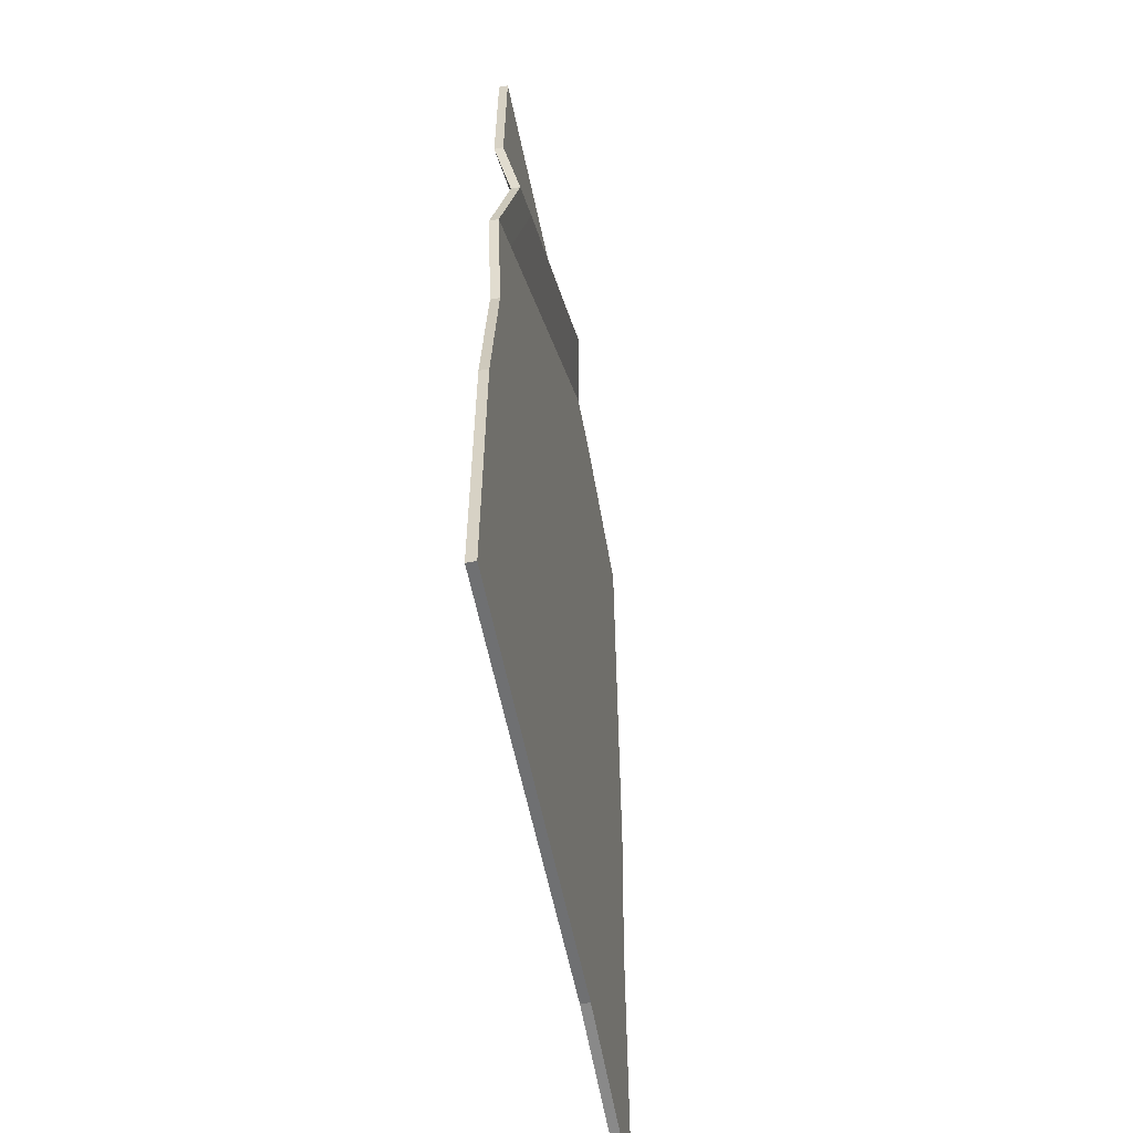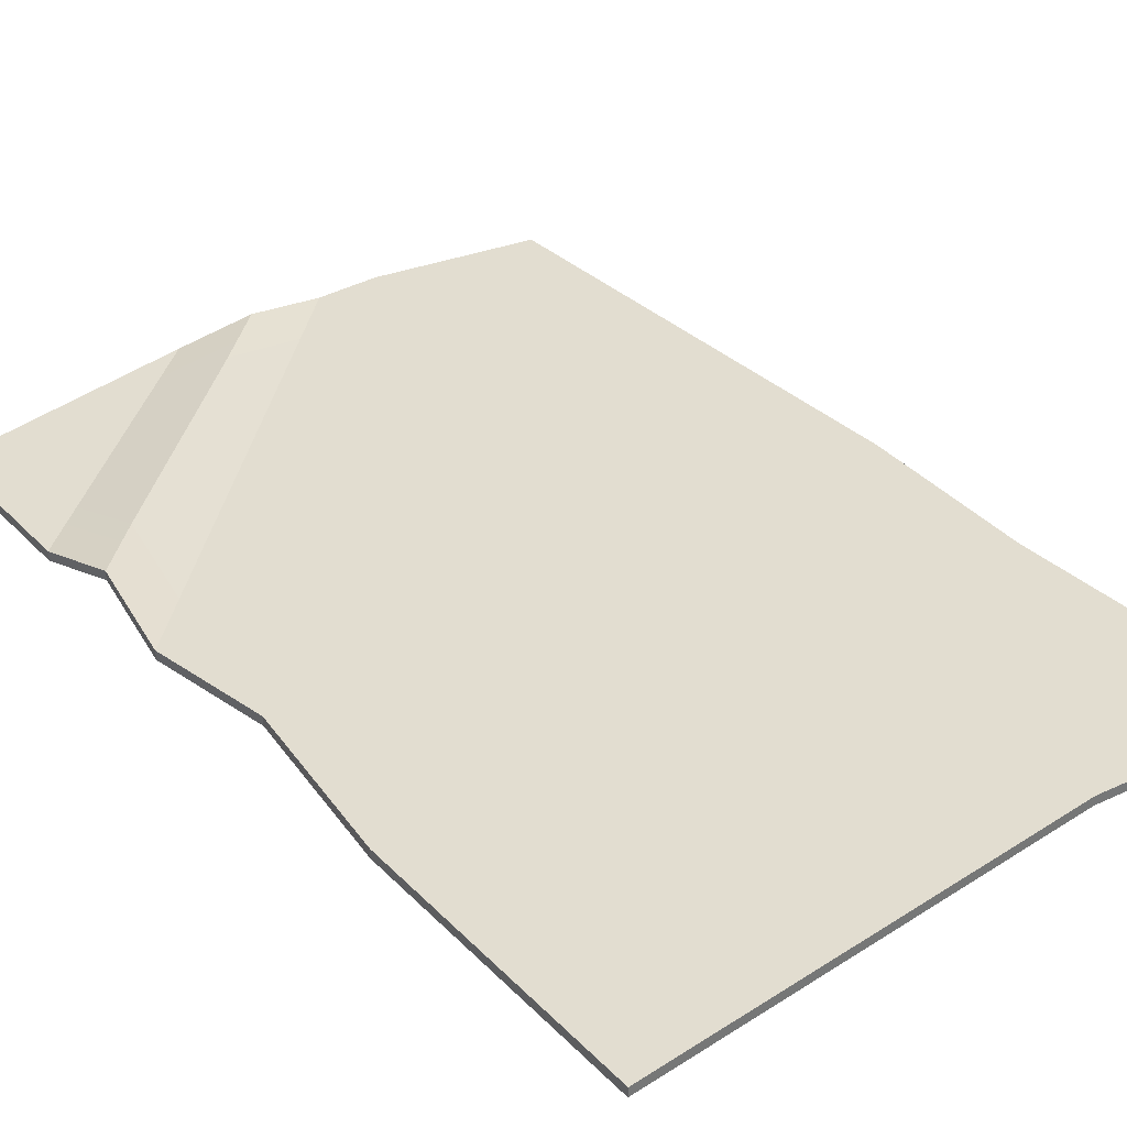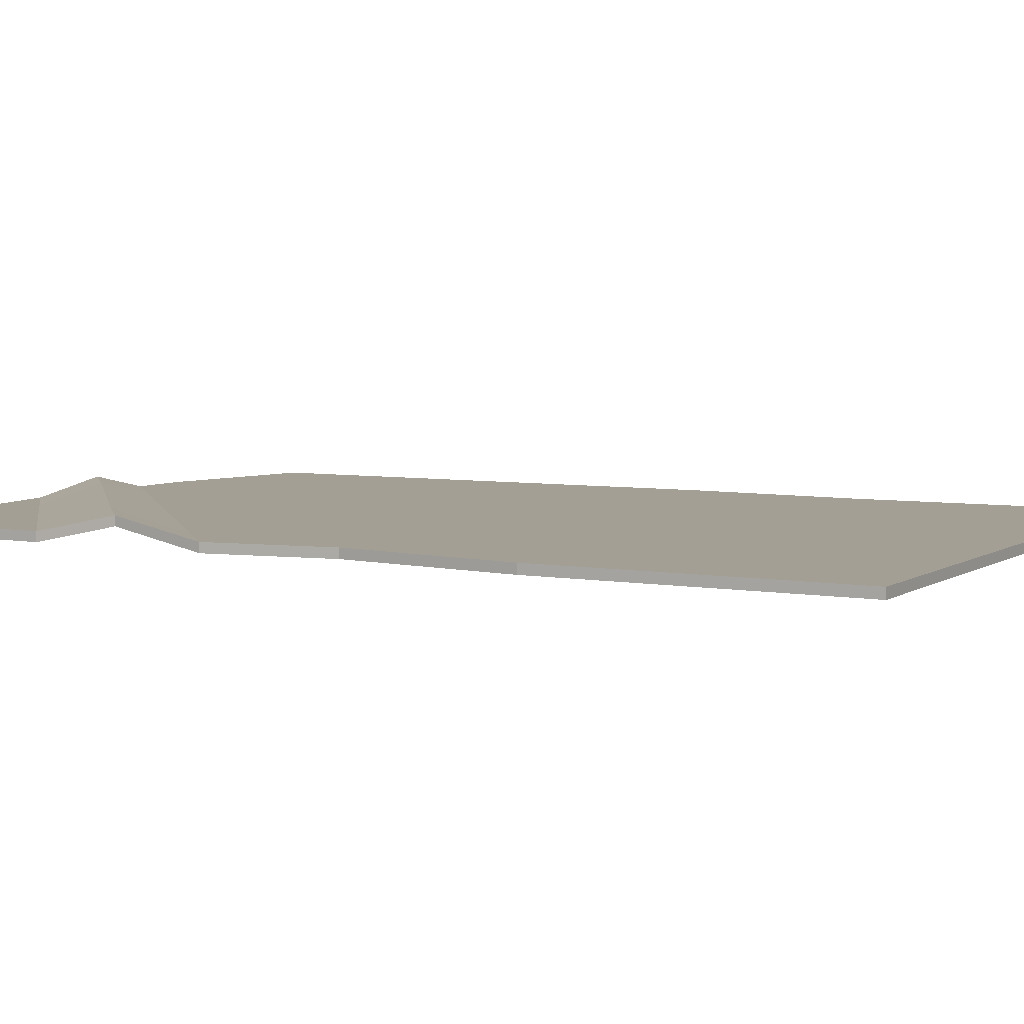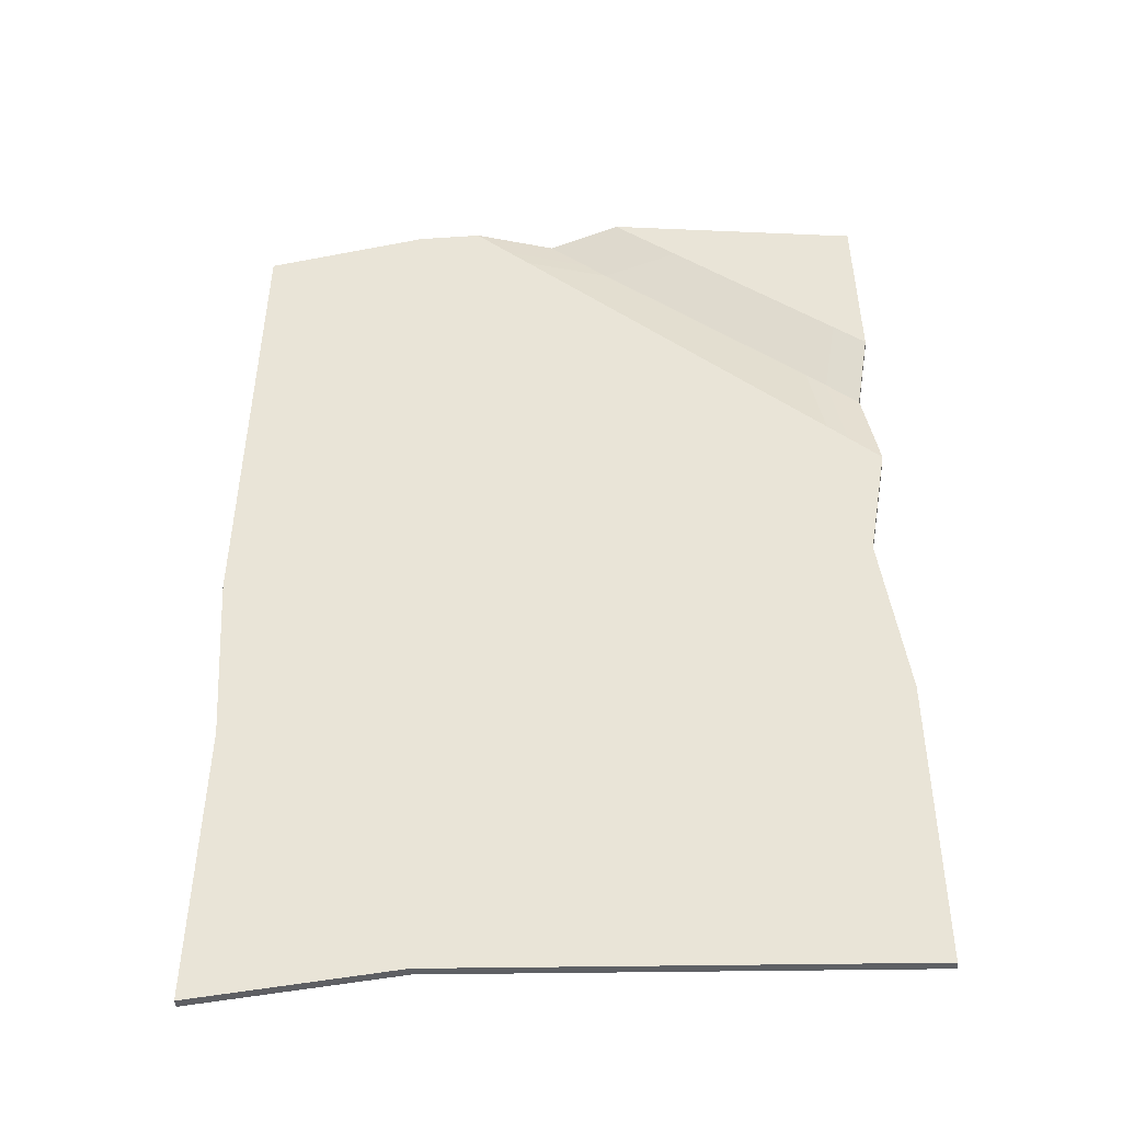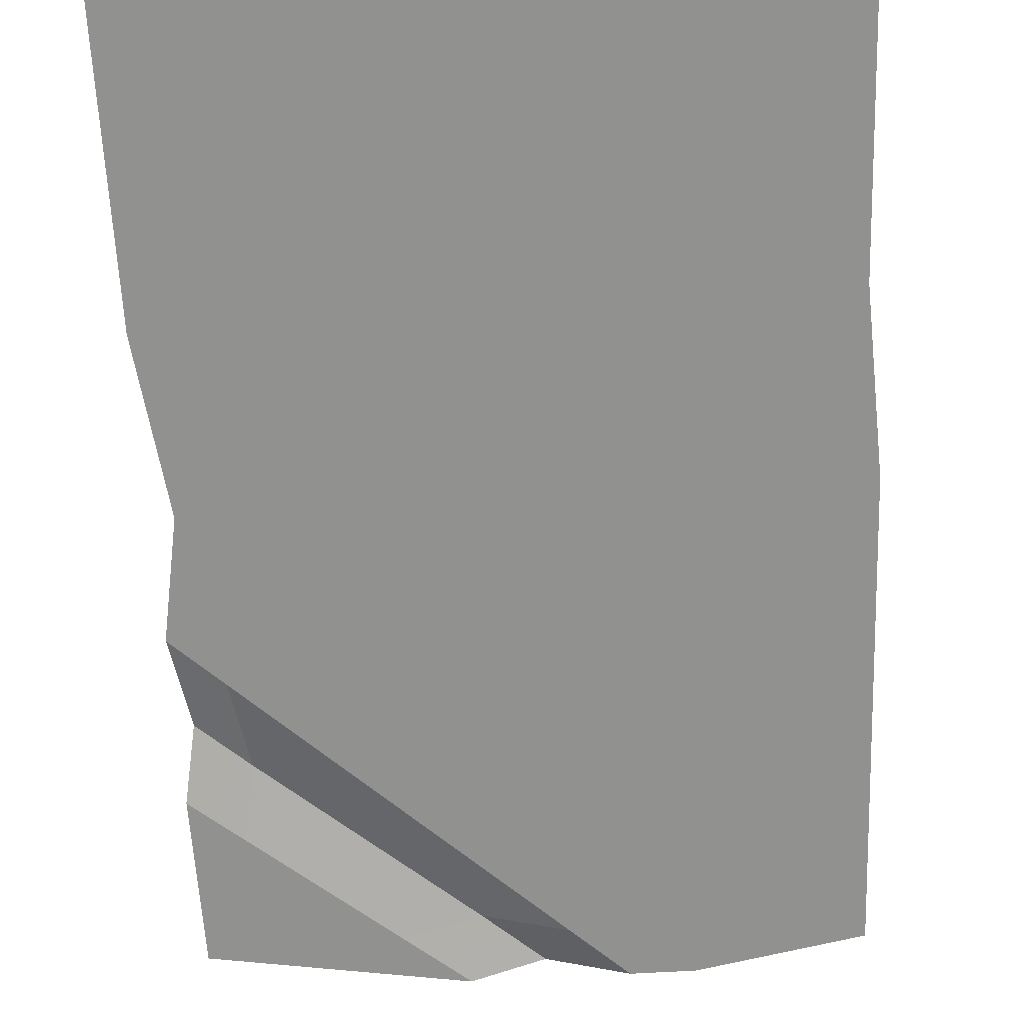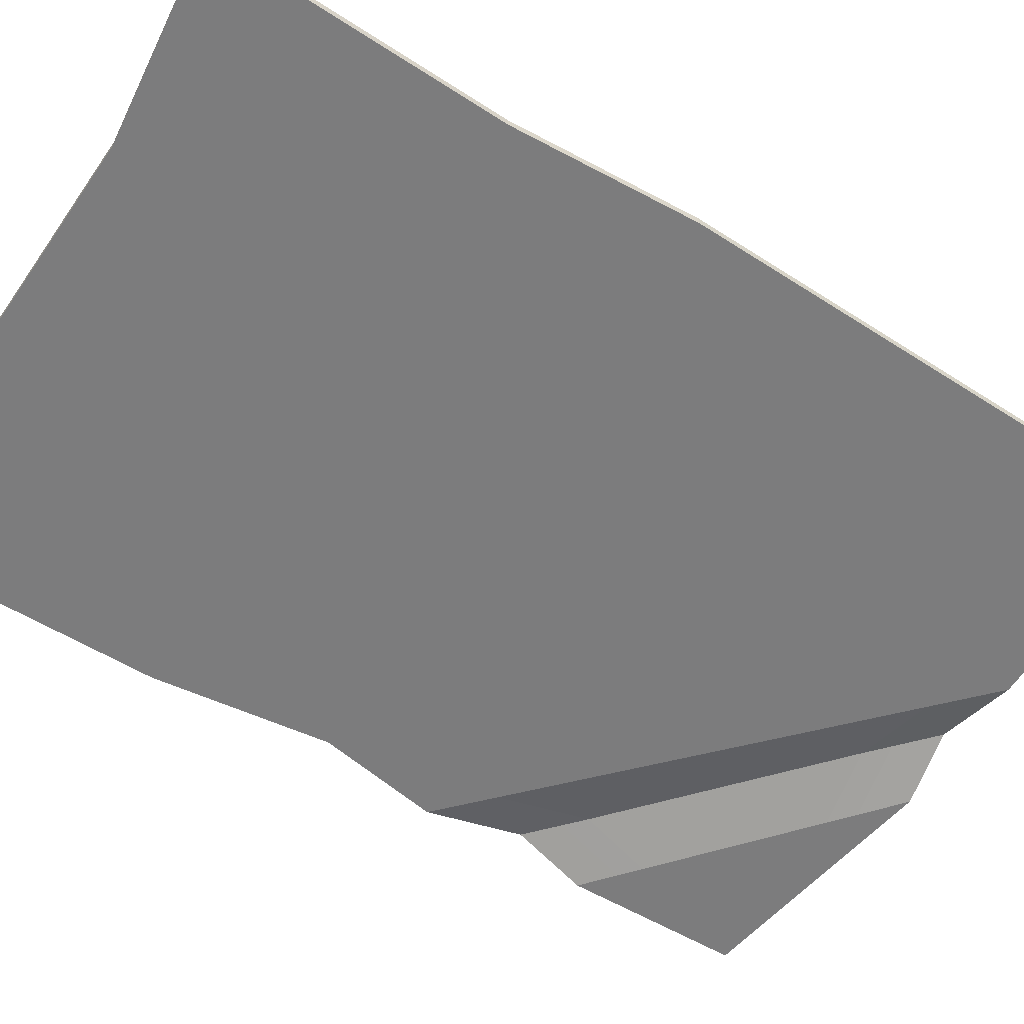
<metadata>
{"format":"obj","ext":"obj","renderer":"f3d","projection":"perspective","resolution":1024,"background":"white","views":[{"elev":-56.8,"azim":100.7,"up":"+Z"},{"elev":35.1,"azim":141.8,"up":"+Y"},{"elev":5.3,"azim":119.6,"up":"+Y"},{"elev":-42.9,"azim":4.1,"up":"+Z"},{"elev":-66.0,"azim":-177.3,"up":"+Y"},{"elev":-58.8,"azim":-122.5,"up":"+Y"}]}
</metadata>
<code>
v -102.4 3.567 155.7
v 103.5 3.567 153.9
v -104.3 3.567 -169.9
v 108 3.567 -167.6
v -110 3.567 163.2
v 111.1 3.567 161.6
v -111.8 3.567 -177.6
v 115.7 3.567 -175.1
v -122.3 3.567 176
v 123 3.567 174.6
v -123.8 3.567 -190.6
v 127.9 3.567 -187.8
v -12.49 3.567 168.6
v 105.5 3.567 59.7
v -20.64 3.567 176.1
v 113.2 3.567 52.61
v -34.41 3.567 188.8
v 125.4 3.567 41.34
v 99.93 9.731 96.48
v 107.6 9.731 89.69
v 119.8 9.731 78.91
v 20.04 9.731 164.6
v 11.53 9.731 172.2
v -2.854 9.731 184.9
v 104.8 3.567 123.9
v 112.5 3.567 117.6
v 124.7 3.567 107.6
v 49.71 3.567 169.3
v 40.59 3.567 176.8
v 25.18 3.567 189.5
v -106 3.567 -9.824
v -113.7 3.567 -9.808
v -125.7 3.567 -9.784
v 97.81 3.567 -5.779
v 105.4 3.567 -5.794
v 117.5 3.567 -5.819
v -58.62 3.567 168.1
v -48.14 3.567 -161.4
v -58.8 3.567 175.7
v -47.96 3.567 -169
v -59.11 3.567 188.6
v -47.65 3.567 -181.9
v -54.35 3.567 -9.93
v -101.8 3.567 -76.36
v -109.4 3.567 -76.59
v -121.3 3.567 -80.04
v 107 3.567 -74.27
v 114.6 3.567 -74.05
v 126.7 3.567 -73.69
v -52.7 3.567 -78.94
v -102.4 1e-06 155.7
v -58.62 1e-06 168.1
v -54.35 1e-06 -9.93
v -106 1e-06 -9.824
v 49.71 1e-06 169.3
v 103.5 1e-06 153.9
v 40.59 0 176.8
v 111.1 1e-06 161.6
v -113.7 1e-06 -9.808
v -110 1e-06 163.2
v 107 1e-06 -74.27
v 108 1e-06 -167.6
v 114.6 1e-06 -74.05
v 115.7 1e-06 -175.1
v -104.3 1e-06 -169.9
v -48.14 1e-06 -161.4
v -47.96 0 -169
v -111.8 1e-06 -177.6
v 25.18 1e-06 189.5
v 123 1e-06 174.6
v -125.7 1e-06 -9.784
v -122.3 1e-06 176
v 126.7 1e-06 -73.69
v 127.9 1e-06 -187.8
v -47.65 1e-06 -181.9
v -123.8 1e-06 -190.6
v -12.49 1e-06 168.6
v 105.5 1e-06 59.7
v 20.04 6.164 164.6
v 99.93 6.164 96.48
v -20.64 1e-06 176.1
v -58.8 1e-06 175.7
v 113.2 1e-06 52.61
v 107.6 6.164 89.69
v -34.41 1e-06 188.8
v -59.11 1e-06 188.6
v 125.4 1e-06 41.34
v 119.8 6.164 78.91
v 11.53 6.164 172.2
v -2.854 6.164 184.9
v 104.8 1e-06 123.9
v 112.5 1e-06 117.6
v 124.7 1e-06 107.6
v -52.7 1e-06 -78.94
v -101.8 1e-06 -76.36
v -109.4 1e-06 -76.59
v 97.81 1e-06 -5.779
v 105.4 1e-06 -5.794
v -121.3 1e-06 -80.04
v 117.5 1e-06 -5.819
f 51 54 53 52
f 56 58 57 55
f 51 60 59 54
f 62 64 63 61
f 65 68 67 66
f 58 70 69 57
f 60 72 71 59
f 64 74 73 63
f 68 76 75 67
f 78 80 79 77
f 81 82 52 77
f 83 84 80 78
f 85 86 82 81
f 87 88 84 83
f 89 81 77 79
f 90 85 81 89
f 80 91 55 79
f 84 92 91 80
f 88 93 92 84
f 57 89 79 55
f 69 90 89 57
f 91 56 55
f 92 58 56 91
f 93 70 58 92
f 54 95 94 53
f 59 96 95 54
f 98 83 78 97
f 71 99 96 59
f 100 87 83 98
f 53 97 78 77 52
f 67 64 62 66
f 75 74 64 67
f 82 60 51 52
f 86 72 60 82
f 66 62 61 94
f 63 98 97 61
f 73 100 98 63
f 95 65 66 94
f 96 68 65 95
f 99 76 68 96
f 61 97 53 94
f 1 37 43 31
f 2 28 29 6
f 1 31 32 5
f 4 47 48 8
f 3 38 40 7
f 6 29 30 10
f 5 32 33 9
f 8 48 49 12
f 7 40 42 11
f 14 13 22 19
f 15 13 37 39
f 16 14 19 20
f 17 15 39 41
f 18 16 20 21
f 23 22 13 15
f 24 23 15 17
f 19 22 28 25
f 20 19 25 26
f 21 20 26 27
f 29 28 22 23
f 30 29 23 24
f 25 28 2
f 26 25 2 6
f 27 26 6 10
f 31 43 50 44
f 32 31 44 45
f 35 34 14 16
f 33 32 45 46
f 36 35 16 18
f 43 37 13 14 34
f 40 38 4 8
f 42 40 8 12
f 39 37 1 5
f 41 39 5 9
f 38 50 47 4
f 48 47 34 35
f 49 48 35 36
f 44 50 38 3
f 45 44 3 7
f 46 45 7 11
f 47 50 43 34
f 30 69 70 10
f 33 71 72 9
f 49 73 74 12
f 42 75 76 11
f 41 86 85 17
f 21 88 87 18
f 17 85 90 24
f 27 93 88 21
f 24 90 69 30
f 10 70 93 27
f 46 99 71 33
f 18 87 100 36
f 12 74 75 42
f 9 72 86 41
f 36 100 73 49
f 11 76 99 46

</code>
